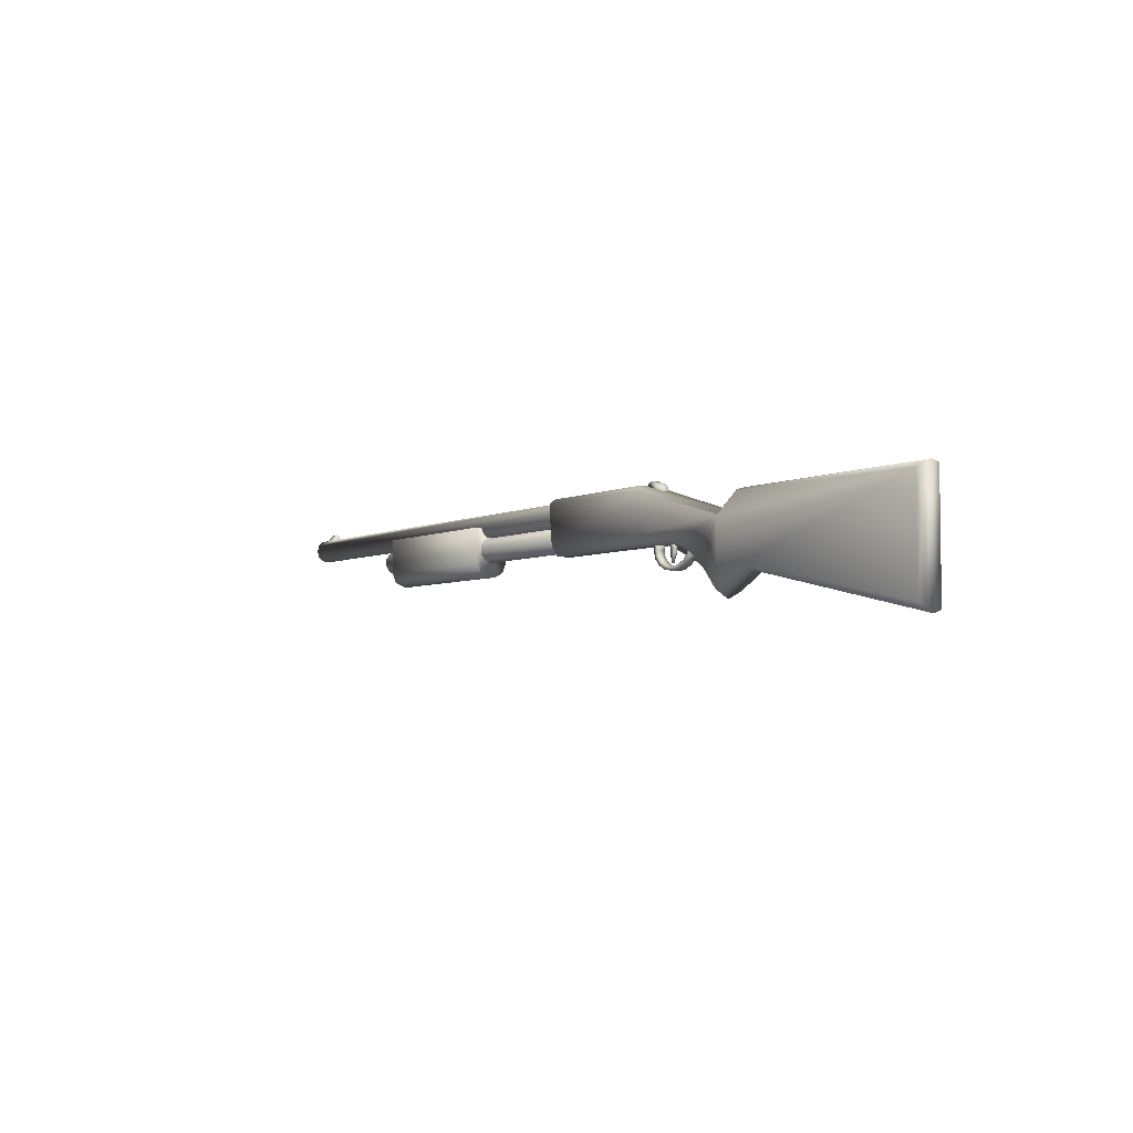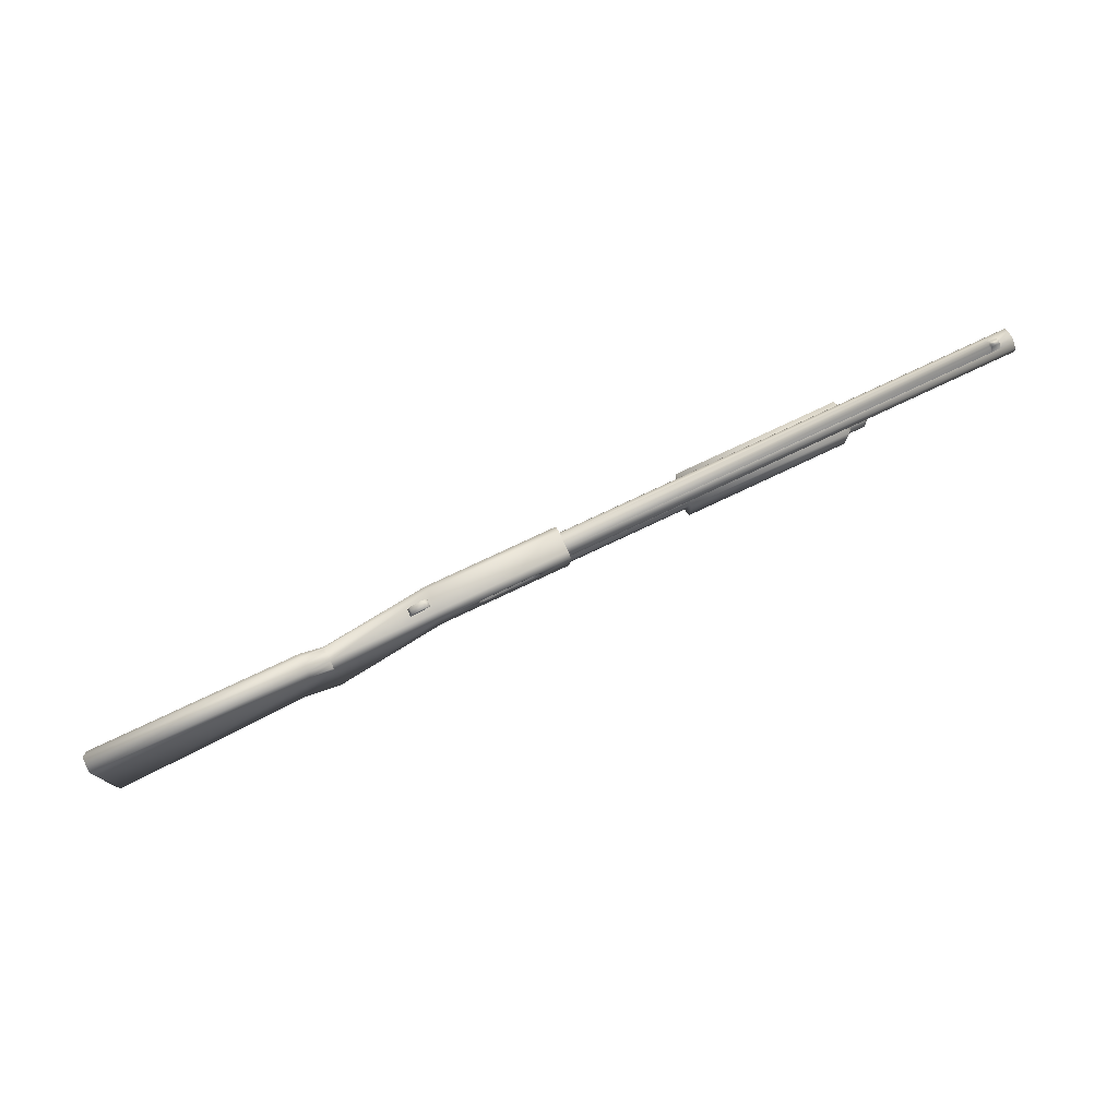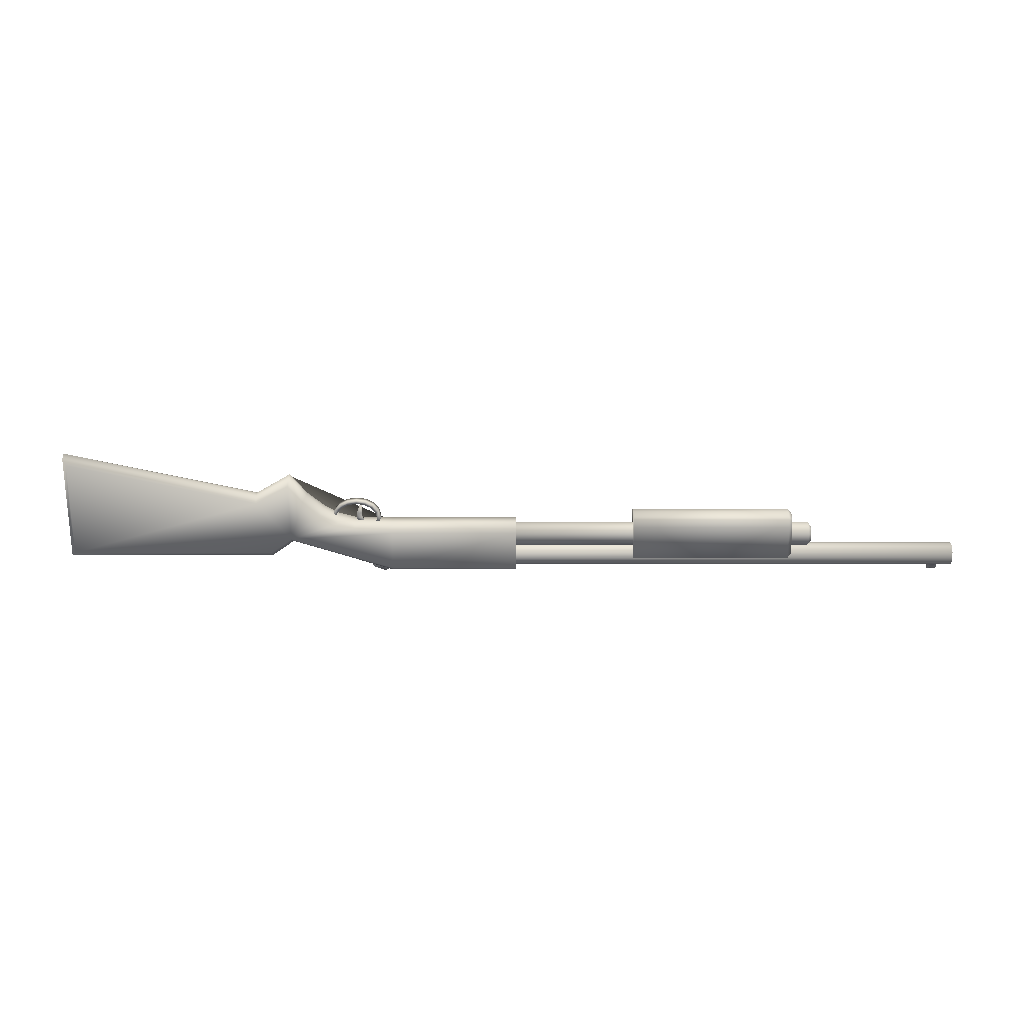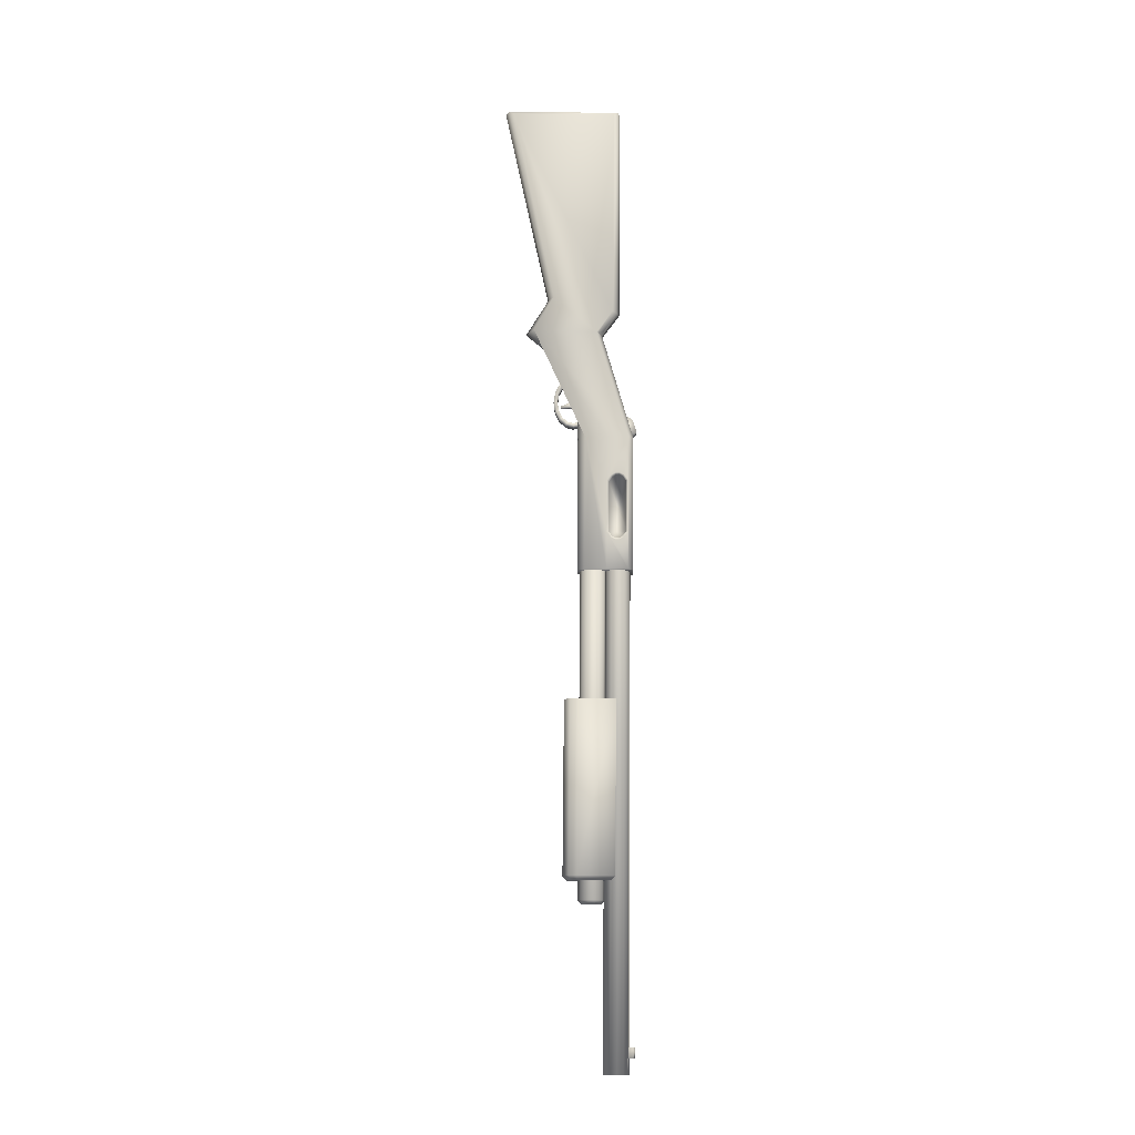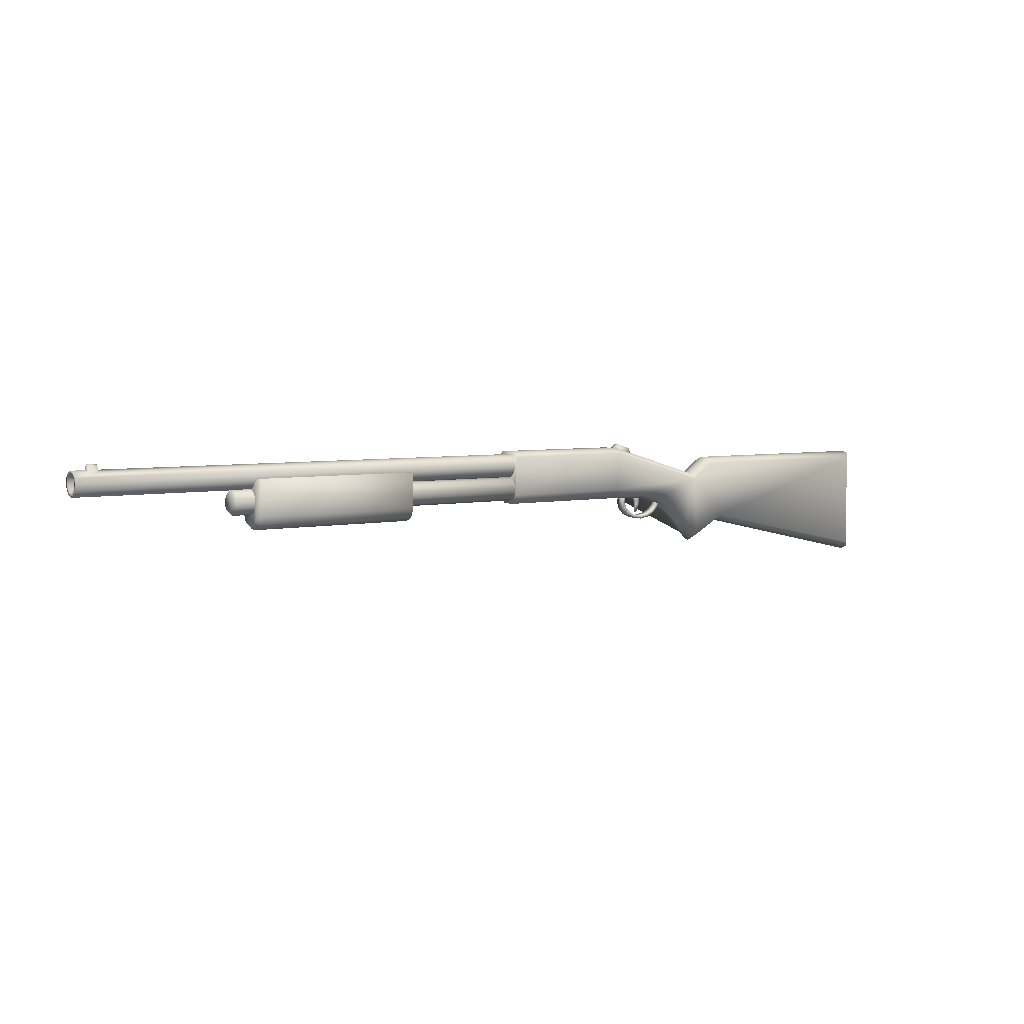
<metadata>
{"format":"obj","ext":"obj","renderer":"f3d","projection":"perspective","resolution":1024,"background":"white","views":[{"elev":-4.7,"azim":-125.1,"up":"+Y"},{"elev":76.6,"azim":-25.3,"up":"+Y"},{"elev":-67.1,"azim":0.0,"up":"+Z"},{"elev":77.0,"azim":90.5,"up":"+Z"},{"elev":5.1,"azim":145.9,"up":"+Y"}]}
</metadata>
<code>
o cube2_cube2_auv
v -1.103 1.352 0.01782
v -1.063 1.355 0.01782
v -1.026 1.346 0.01782
v -1.103 1.352 -0.01782
v -1.063 1.355 -0.01782
v -1.026 1.346 -0.01782
v -1.068 1.271 0.01609
v -1.097 1.277 0.01609
v -1.131 1.276 0.01609
v -1.131 1.276 -0.01609
v -1.097 1.277 -0.01609
v -1.068 1.271 -0.01609
v -1.083 1.125 0.006057
v -1.083 1.125 -0.006057
v -1.071 1.125 -0.006057
v -1.071 1.125 0.006057
v -1.098 1.125 0.006057
v -1.098 1.125 -0.006057
v -1.13 1.219 -0.01664
v -1.13 1.219 0.01664
v -1.076 1.216 0.01664
v -1.076 1.216 -0.01664
v -1.099 1.219 0.01664
v -1.099 1.219 -0.01664
v 2.034 1.715 0.18
v 2.034 1.715 -0.18
v 2.034 1.191 0.04145
v 2.034 1.223 0.1203
v 2.034 1.329 0.18
v 2.034 1.251 0.1473
v 2.034 1.191 -0.04145
v 2.034 1.223 -0.1203
v 2.034 1.251 -0.1473
v 2.034 1.329 -0.18
v 3.802 1.715 0.18
v 3.802 1.715 -0.18
v 3.802 1.191 0.04145
v 3.802 1.223 0.1203
v 3.802 1.251 0.1473
v 3.802 1.329 0.18
v 3.802 1.191 -0.04145
v 3.802 1.223 -0.1203
v 3.802 1.329 -0.18
v 3.802 1.251 -0.1473
v 3.846 1.235 -0.03275
v 3.846 1.261 -0.09551
v 3.846 1.275 -0.1103
v 3.846 1.338 -0.1362
v 3.846 1.671 -0.1362
v 3.846 1.671 0.1362
v 3.846 1.338 0.1362
v 3.846 1.275 0.1103
v 3.846 1.261 0.09551
v 3.846 1.235 0.03275
v 0.5895 1.613 4.163e-20
v 0.5895 1.587 0.07896
v 0.5895 1.52 0.1278
v 0.5895 1.437 0.1278
v 0.5895 1.37 0.07896
v 0.5895 1.344 1.649e-17
v 0.5895 1.37 -0.07896
v 0.5895 1.437 -0.1278
v 0.5895 1.52 -0.1278
v 0.5895 1.587 -0.07896
v 4.041 1.613 4.163e-20
v 4.041 1.587 0.07896
v 4.041 1.52 0.1278
v 4.041 1.437 0.1278
v 4.041 1.37 0.07896
v 4.041 1.344 1.649e-17
v 4.041 1.37 -0.07896
v 4.041 1.437 -0.1278
v 4.041 1.52 -0.1278
v 4.041 1.587 -0.07896
v 4.077 1.575 -1.07e-18
v 4.077 1.556 0.05657
v 4.077 1.508 0.09153
v 4.077 1.449 0.09153
v 4.077 1.401 0.05657
v 4.077 1.382 1.649e-17
v 4.077 1.401 -0.05657
v 4.077 1.449 -0.09153
v 4.077 1.508 -0.09153
v 4.077 1.556 -0.05657
v -1.141 1.298 0.05946
v -1.141 1.298 -0.047
v -1.141 1.3 0.00623
v -0.856 1.262 0.04652
v -0.8769 1.182 0.04652
v -0.9364 1.114 0.04652
v -1.025 1.068 0.04652
v -1.131 1.052 0.04652
v -1.236 1.068 0.04652
v -1.325 1.114 0.04652
v -1.384 1.182 0.04652
v -1.405 1.262 0.04652
v -1.384 1.343 0.04652
v -0.8769 1.343 0.04652
v -0.856 1.262 -0.04652
v -0.8769 1.182 -0.04652
v -0.9364 1.114 -0.04652
v -1.025 1.068 -0.04652
v -1.131 1.052 -0.04652
v -1.236 1.068 -0.04652
v -1.325 1.114 -0.04652
v -1.384 1.182 -0.04652
v -1.405 1.262 -0.04652
v -1.384 1.343 -0.04652
v -0.8769 1.343 -0.04652
v -0.9139 1.201 0.04652
v -0.8981 1.262 0.04652
v -0.9139 1.323 0.04652
v -1.347 1.323 0.04652
v -1.363 1.262 0.04652
v -1.347 1.201 0.04652
v -1.299 1.146 0.04652
v -1.223 1.107 0.04652
v -1.131 1.093 0.04652
v -1.038 1.107 0.04652
v -0.962 1.146 0.04652
v -0.8981 1.262 -0.04652
v -0.9139 1.201 -0.04652
v -0.962 1.146 -0.04652
v -1.038 1.107 -0.04652
v -1.131 1.093 -0.04652
v -1.223 1.107 -0.04652
v -1.299 1.146 -0.04652
v -1.347 1.201 -0.04652
v -1.363 1.262 -0.04652
v -1.347 1.323 -0.04652
v -0.9139 1.323 -0.04652
v -0.9649 1.753 0.03981
v -0.7518 1.829 0.03981
v -0.9649 1.753 -0.03981
v -0.7518 1.829 -0.03981
v -0.953 1.878 0.03981
v -0.9789 1.819 0.03981
v -0.8113 1.928 0.03981
v -0.7657 1.895 0.03981
v -0.953 1.878 -0.03981
v -0.9789 1.819 -0.03981
v -0.8113 1.928 -0.03981
v -0.7657 1.895 -0.03981
v 5.711 1.862 0.002392
v 5.711 1.844 0.06735
v 5.711 1.797 0.1149
v 5.711 1.732 0.1323
v 5.711 1.667 0.1149
v 5.711 1.619 0.06735
v 5.711 1.602 0.002392
v 5.711 1.619 -0.06257
v 5.711 1.667 -0.1101
v 5.711 1.732 -0.1275
v 5.711 1.797 -0.1101
v 5.711 1.844 -0.06257
v 0.6322 1.862 0.002392
v 0.6322 1.844 0.06735
v 0.6322 1.797 0.1149
v 0.6322 1.732 0.1323
v 0.6322 1.667 0.1149
v 0.6322 1.619 0.06735
v 0.6322 1.602 0.002392
v 0.6322 1.619 -0.06257
v 0.6322 1.667 -0.1101
v 0.6322 1.732 -0.1275
v 0.6322 1.797 -0.1101
v 0.6322 1.844 -0.06257
v 5.711 1.824 0.002392
v 5.711 1.811 0.04838
v 5.711 1.778 0.08205
v 5.711 1.732 0.09437
v 5.711 1.686 0.08205
v 5.711 1.652 0.04838
v 5.711 1.64 0.002392
v 5.711 1.652 -0.0436
v 5.711 1.686 -0.07727
v 5.711 1.732 -0.08959
v 5.711 1.778 -0.07727
v 5.711 1.811 -0.0436
v 4.506 1.824 0.002392
v 4.506 1.811 0.04838
v 4.506 1.778 0.08205
v 4.506 1.732 0.09437
v 4.506 1.686 0.08205
v 4.506 1.652 0.04838
v 4.506 1.64 0.002392
v 4.506 1.652 -0.0436
v 4.506 1.686 -0.07727
v 4.506 1.732 -0.08959
v 4.506 1.778 -0.07727
v 4.506 1.811 -0.0436
v 5.554 1.844 -0.06257
v 5.554 1.844 0.06735
v 5.554 1.862 0.002392
v 5.455 1.862 0.002392
v 5.455 1.844 0.06735
v 5.455 1.844 -0.06257
v 5.554 1.921 0.002392
v 5.455 1.921 0.002392
v 5.455 1.895 0.02957
v 5.554 1.895 0.02957
v 5.554 1.895 -0.02478
v 5.455 1.895 -0.02478
v -4.42 0.5357 0.08945
v -4.42 1.717 0.08945
v -1.141 1.298 0.05946
v -4.42 0.5357 -0.07699
v -4.42 1.717 -0.07699
v -1.141 1.298 -0.047
v -2.107 1.717 -0.07699
v -2.107 1.717 0.08945
v -1.882 0.776 -0.047
v -1.882 0.776 0.05946
v -2.266 0.9936 -0.047
v -2.266 0.9936 0.05946
v -1.511 1.148 0.05946
v -1.511 1.148 -0.047
v -1.326 1.25 -0.047
v -1.326 1.25 0.05946
v -1.697 0.9944 0.05946
v -1.697 0.9944 -0.047
v -4.374 1.67 0.1362
v -4.374 0.5934 0.1362
v -2.259 1.043 0.1662
v -1.893 0.8358 0.1662
v -1.73 1.028 0.1662
v -1.538 1.187 0.1662
v -1.344 1.294 0.1662
v -1.15 1.344 0.1662
v -1.881 1.5 0.1362
v -2.122 1.67 0.1362
v -4.374 0.5934 -0.1238
v -4.374 1.67 -0.1238
v -2.122 1.67 -0.1238
v -1.881 1.5 -0.1238
v -1.15 1.344 -0.1538
v -1.344 1.294 -0.1538
v -1.538 1.187 -0.1538
v -1.73 1.028 -0.1538
v -1.893 0.8358 -0.1538
v -2.259 1.043 -0.1538
v -1.697 0.9808 0.00623
v -1.326 1.249 0.00623
v -1.511 1.142 0.00623
v -2.266 0.98 0.00623
v -1.882 0.7515 0.00623
v -1.87 1.564 0.00623
v -2.107 1.74 0.00623
v -4.42 1.74 0.00623
v -4.42 0.4992 0.00623
v -1.877 1.517 0.1207
v -1.908 1.576 0.08945
v -1.87 1.558 0.0439
v -1.877 1.517 -0.1083
v -1.908 1.576 -0.07699
v -1.87 1.558 -0.03144
v -0.7224 1.312 0.08619
v -0.7224 1.312 -0.07483
v -0.7224 1.386 0.1427
v -0.7224 1.835 0.1859
v -0.7224 1.835 -0.1746
v -0.7224 1.415 -0.1441
v -0.7224 1.888 0.1172
v -0.7224 1.888 -0.1059
v 0.6931 1.312 0.08619
v 0.6931 1.312 -0.07483
v 0.6931 1.415 -0.1441
v 0.6931 1.835 -0.1746
v 0.6931 1.888 -0.1059
v 0.6931 1.888 0.1172
v 0.6931 1.835 0.1859
v 0.6931 1.386 0.1427
v 0.6931 1.612 0.1645
v -0.7224 1.612 0.1645
v -0.2481 1.835 0.1859
v 0.2991 1.835 0.1859
v -0.2481 1.612 0.1645
v 0.2991 1.612 0.1645
v -0.3091 1.791 0.1816
v -0.3338 1.746 0.1774
v -0.3338 1.702 0.1731
v -0.3091 1.657 0.1688
v 0.36 1.791 0.1816
v 0.3847 1.746 0.1774
v 0.3847 1.702 0.1731
v 0.36 1.657 0.1688
v 0.3459 1.778 0.1805
v 0.293 1.817 0.1842
v -0.2421 1.817 0.1842
v -0.2949 1.778 0.1805
v -0.3154 1.741 0.1769
v -0.3154 1.706 0.1735
v -0.2949 1.669 0.17
v -0.2421 1.631 0.1662
v 0.293 1.631 0.1662
v 0.3459 1.669 0.17
v 0.3664 1.706 0.1735
v 0.3664 1.741 0.1769
v 0.3459 1.783 0.1345
v 0.293 1.821 0.1382
v -0.2421 1.821 0.1382
v -0.2949 1.783 0.1345
v -0.3154 1.746 0.1309
v -0.3154 1.711 0.1275
v -0.2949 1.674 0.124
v -0.2421 1.635 0.1203
v 0.293 1.635 0.1203
v 0.3459 1.674 0.124
v 0.3664 1.711 0.1275
v 0.3664 1.746 0.1309
g cube2_cube2_auv_cube2_auv
f 1 9 8 2
f 2 5 4 1
f 2 8 7 3
f 3 6 5 2
f 3 7 12 6
f 4 10 9 1
f 5 11 10 4
f 6 12 11 5
f 7 21 22 12
f 8 23 21 7
f 9 20 23 8
f 10 19 20 9
f 11 24 19 10
f 12 22 24 11
f 13 17 18 14
f 13 23 20 17
f 14 15 16 13
f 14 24 22 15
f 15 22 21 16
f 16 21 23 13
f 17 20 19 18
f 18 19 24 14
f 88 99 109 98
f 88 111 110 89
f 89 100 99 88
f 89 110 120 90
f 90 101 100 89
f 90 120 119 91
f 91 102 101 90
f 91 119 118 92
f 92 103 102 91
f 92 118 117 93
f 93 104 103 92
f 93 117 116 94
f 94 105 104 93
f 94 116 115 95
f 95 106 105 94
f 95 115 114 96
f 96 107 106 95
f 96 114 113 97
f 97 108 107 96
f 97 113 130 108
f 98 112 111 88
f 99 121 131 109
f 100 122 121 99
f 101 123 122 100
f 102 124 123 101
f 103 125 124 102
f 104 126 125 103
f 105 127 126 104
f 106 128 127 105
f 107 129 128 106
f 108 130 129 107
f 109 131 112 98
f 110 122 123 120
f 111 121 122 110
f 112 131 121 111
f 114 129 130 113
f 115 128 129 114
f 116 127 128 115
f 117 126 127 116
f 118 125 126 117
f 119 124 125 118
f 120 123 124 119
f 132 134 135 133
f 132 137 141 134
f 133 139 138 136 137 132
f 134 141 140 142 143 135
f 135 143 139 133
f 136 140 141 137
f 138 142 140 136
f 139 143 142 138
g cube2_cube2_auv_cube2_cube2_auv_auv
f 25 29 40 35
f 26 34 33 32 31 27 28 30 29 25
f 27 37 38 28
f 28 38 39 30
f 31 41 37 27
f 32 42 41 31
f 33 44 42 32
f 34 43 44 33
f 35 36 26 25
f 35 50 49 36
f 36 43 34 26
f 36 49 48 43
f 37 54 53 38
f 38 53 52 39
f 39 40 29 30
f 39 52 51 40
f 40 51 50 35
f 41 45 54 37
f 42 46 45 41
f 43 48 47 44
f 44 47 46 42
f 46 47 48 49 50 51 52 53 54 45
f 55 64 63 62 61 60 59 58 57 56
f 55 65 74 64
f 56 66 65 55
f 57 67 66 56
f 58 68 67 57
f 59 69 68 58
f 60 70 69 59
f 61 71 70 60
f 62 72 71 61
f 63 73 72 62
f 64 74 73 63
f 65 75 84 74
f 66 76 75 65
f 67 77 76 66
f 68 78 77 67
f 69 79 78 68
f 70 80 79 69
f 71 81 80 70
f 72 82 81 71
f 73 83 82 72
f 74 84 83 73
f 76 77 78 79 80 81 82 83 84 75
f 86 87 85
f 144 168 179 155
f 144 194 193 145
f 145 169 168 144
f 145 193 196 157 158 146
f 146 158 159 147
f 146 170 169 145
f 147 159 160 148
f 147 171 170 146
f 148 160 161 149
f 148 172 171 147
f 149 161 162 150
f 149 173 172 148
f 150 162 163 151
f 150 174 173 149
f 151 163 164 152
f 151 175 174 150
f 152 164 165 153
f 152 176 175 151
f 153 165 166 154
f 153 177 176 152
f 154 166 167 197 192 155
f 154 178 177 153
f 155 179 178 154
f 155 192 194 144
f 156 195 197 167
f 157 196 195 156
f 168 180 191 179
f 169 181 180 168
f 170 182 181 169
f 171 183 182 170
f 172 184 183 171
f 173 185 184 172
f 174 186 185 173
f 175 187 186 174
f 176 188 187 175
f 177 189 188 176
f 178 190 189 177
f 179 191 190 178
f 181 182 183 184 185 186 187 188 189 190 191 180
f 193 201 200 196
f 194 192 202 198
f 195 199 203 197
f 196 200 199 195
f 197 203 202 192
f 198 201 193 194
f 198 202 203 199
f 199 200 201 198
f 204 223 222 205
f 204 250 245 215
f 205 222 231 211
f 205 249 250 204
f 206 219 243 218 209
f 206 229 228 219
f 206 257 259 229
f 207 232 241 214
f 207 250 249 208
f 208 233 232 207
f 208 249 248 210
f 209 258 257 206
f 210 234 233 208
f 210 255 254 235 234
f 211 248 249 205
f 211 252 253 247 248
f 212 240 239 221
f 212 246 245 214
f 213 225 224 215
f 213 246 242 220
f 214 241 240 212
f 214 245 250 207
f 215 224 223 204
f 215 245 246 213
f 216 227 226 220
f 216 244 243 219
f 217 238 237 218
f 217 244 242 221
f 218 237 236 209
f 218 243 244 217
f 219 228 227 216
f 220 226 225 213
f 220 242 244 216
f 221 239 238 217
f 221 242 246 212
f 223 224 230 231 222
f 225 226 227 228 229 259 274 260 230 224
f 230 260 263 253 251
f 231 230 251 252 211
f 233 234 235 241 232
f 235 261 262 236 237 238 239 240 241
f 236 262 258 209
f 248 247 256 255 210
f 251 253 252
f 253 263 264 256 247
f 254 256 264 261 235
f 255 256 254
f 257 265 272 259
f 258 266 265 257
f 259 272 273 278 277 274
f 260 274 277 282 281 280 279 275
f 260 275 276 271 270 263
f 261 268 267 262
f 262 267 266 258
f 263 270 269 264
f 264 269 268 261
f 266 267 268 269 270 271 273 272 265
f 271 276 283 284 285 286 278 273
f 275 289 288 276
f 276 288 287 283
f 277 294 293 282
f 278 295 294 277
f 279 290 289 275
f 280 291 290 279
f 281 292 291 280
f 282 293 292 281
f 283 287 298 284
f 284 298 297 285
f 285 297 296 286
f 286 296 295 278
f 287 299 310 298
f 288 300 299 287
f 289 301 300 288
f 290 302 301 289
f 291 303 302 290
f 292 304 303 291
f 293 305 304 292
f 294 306 305 293
f 295 307 306 294
f 296 308 307 295
f 297 309 308 296
f 298 310 309 297
f 300 301 302 303 304 305 306 307 308 309 310 299

</code>
